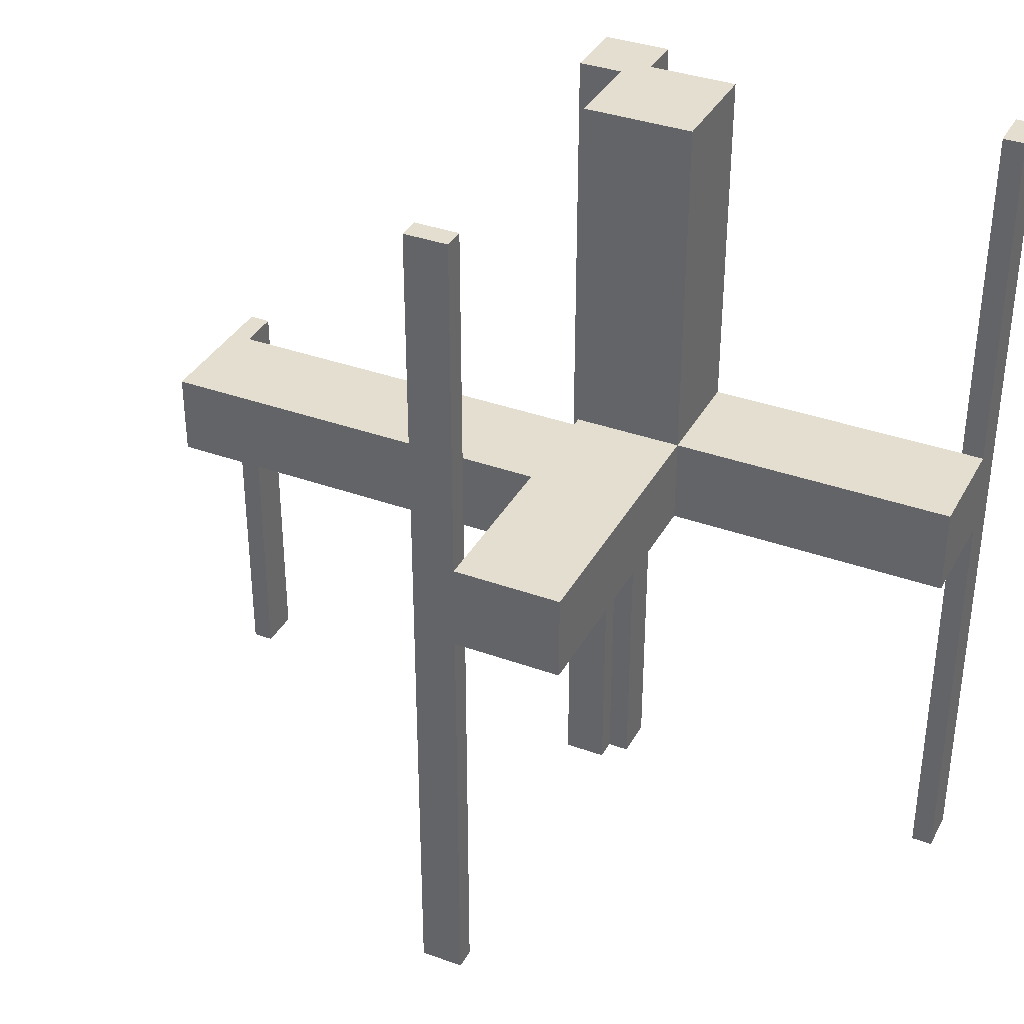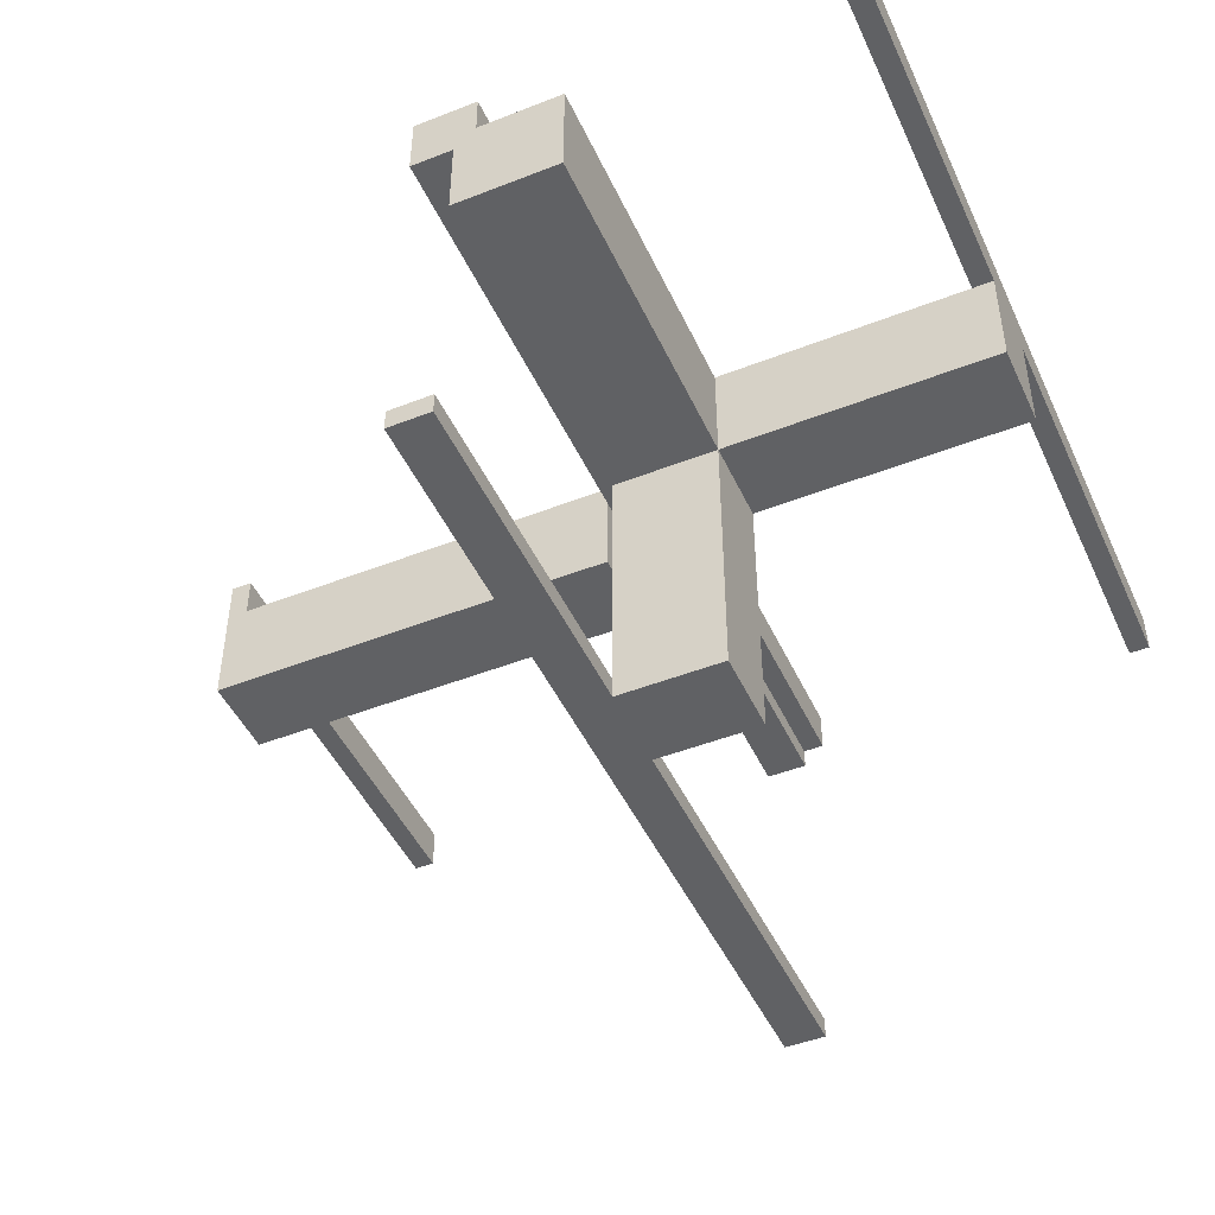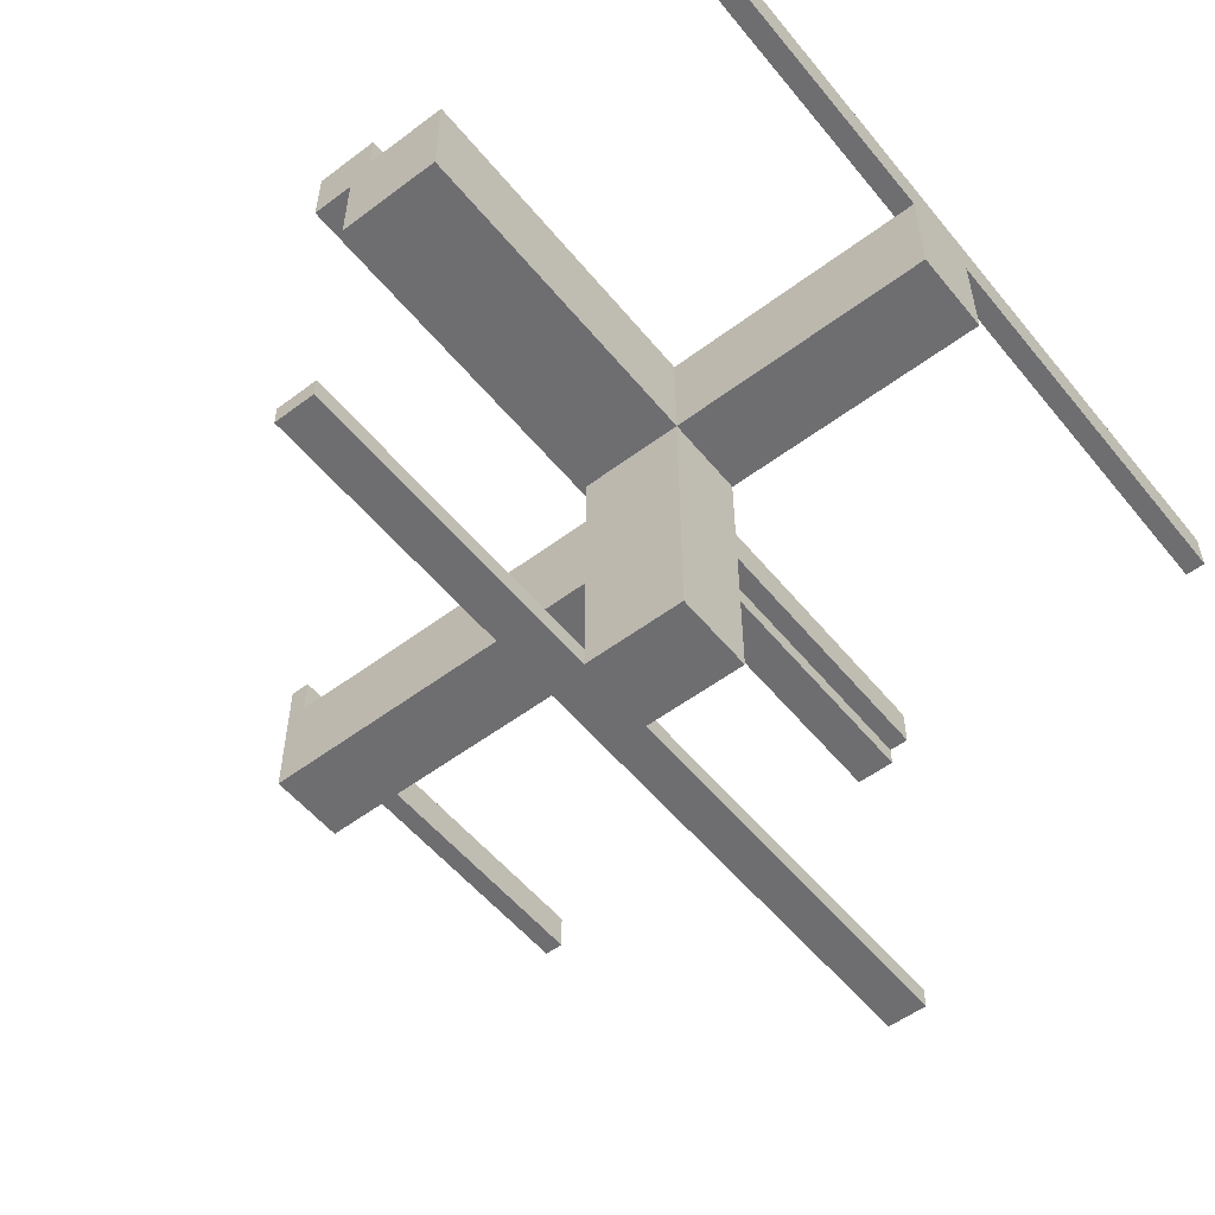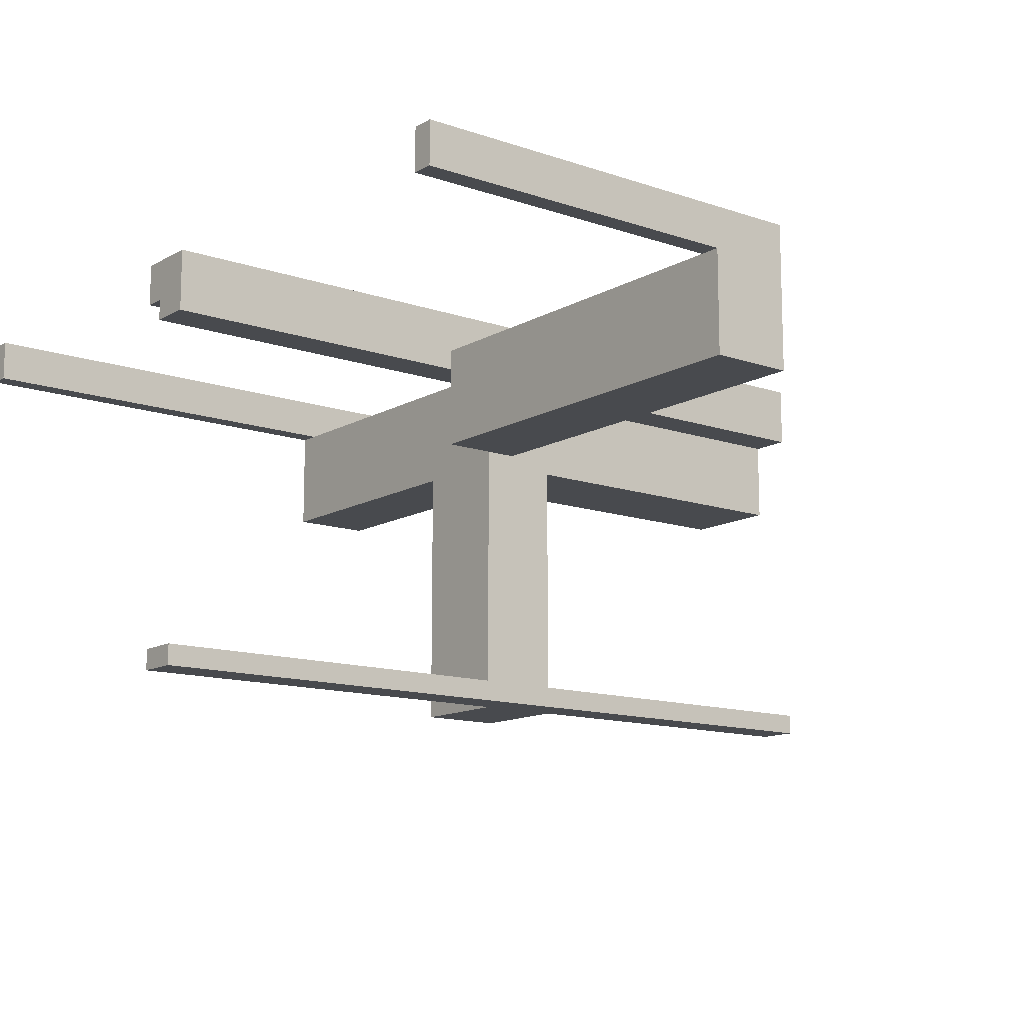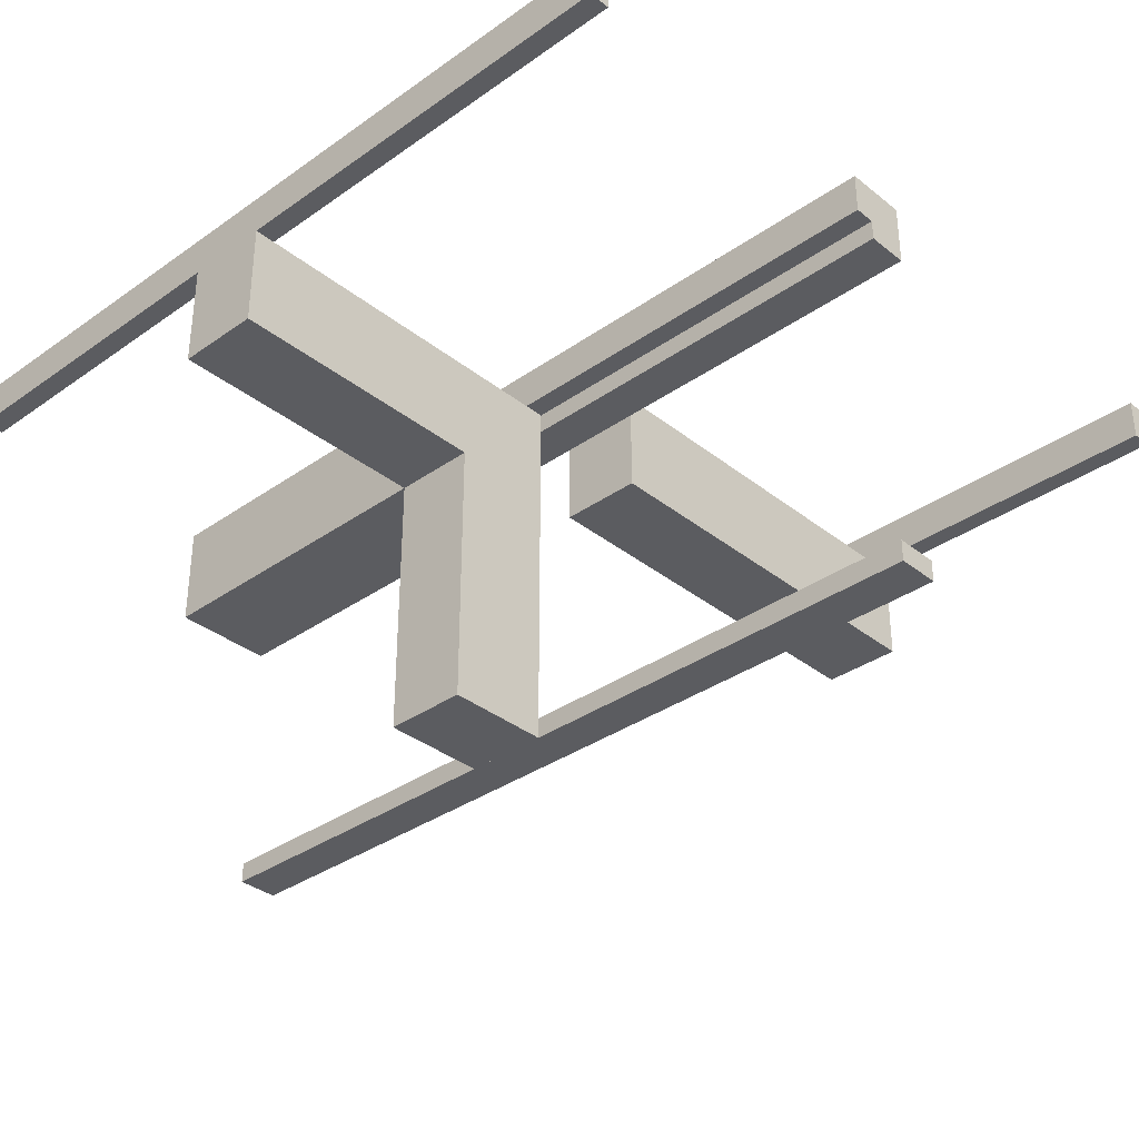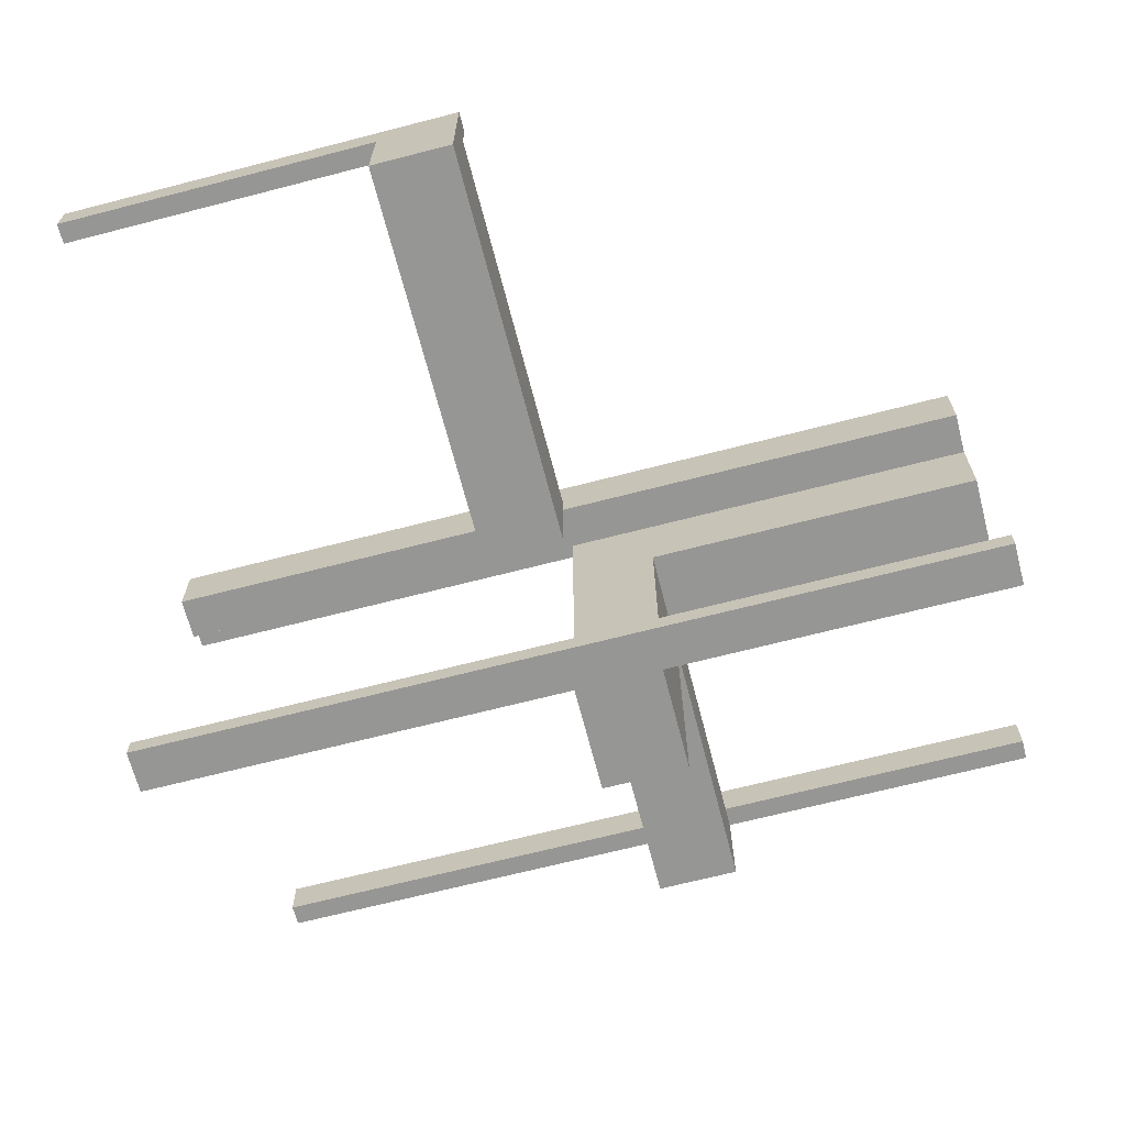
<metadata>
{"format":"obj","ext":"obj","renderer":"f3d","projection":"perspective","resolution":1024,"background":"white","views":[{"elev":35.8,"azim":25.5,"up":"+Z"},{"elev":-46.9,"azim":24.0,"up":"+Y"},{"elev":-54.4,"azim":38.5,"up":"+Y"},{"elev":-12.9,"azim":-128.2,"up":"+Y"},{"elev":-34.5,"azim":133.3,"up":"+Y"},{"elev":-67.7,"azim":-75.5,"up":"+Y"}]}
</metadata>
<code>
v 0 0 -0.5
v 0 0 0.5
v 0 -0.075 -0.5
v 0 -0.075 0.5
v 0 -0.475 -0.5
v 0 -0.475 0.5
v 0 -0.5 -0.5
v 0 -0.5 0.5
v 0 -0.175 0
v 0 -0.175 -0.1
v 0 -0.05 0
v 0 -0.05 -0.1
v -0.475 0 0
v -0.475 0 -0.5
v -0.475 -0.05 0
v -0.475 -0.05 -0.5
v 0.05 -0.075 -0.5
v 0.05 -0.075 0.5
v 0.05 -0.475 -0.5
v 0.05 -0.475 0.5
v 0.05 -0.5 0
v 0.05 -0.5 0.1
v 0.05 -0.5 -0.5
v 0.05 -0.5 0.5
v 0.05 -0.175 0
v 0.05 -0.175 0.1
v 0.05 -0.175 0.5
v 0.05 -0.05 0
v 0.05 -0.05 -0.5
v 0.05 -0.05 0.5
v 0.175 -0.1375 0
v 0.175 -0.1375 0.1
v 0.175 -0.0875 0
v 0.175 -0.0875 0.1
v 0.175 -0.5 0
v 0.175 -0.5 0.1
v 0.175 -0.175 0
v 0.175 -0.175 0.1
v 0.175 -0.175 0.5
v 0.175 -0.05 0
v 0.175 -0.05 0.1
v 0.175 -0.05 0.5
v -0.5 0 0
v -0.5 0 -0.5
v -0.5 -0.175 0
v -0.5 -0.175 -0.1
v -0.5 -0.05 0
v -0.5 -0.05 -0.5
v -0.5 -0.05 -0.1
v 0.5 0 -0.5
v 0.5 0 0.5
v 0.5 -0.175 0
v 0.5 -0.175 0.1
v 0.5 -0.05 0
v 0.5 -0.05 0.1
v 0.5 -0.05 -0.5
v 0.5 -0.05 0.5
v 0.0925 -0.1375 0
v 0.0925 -0.1375 0.1
v 0.0925 -0.175 0
v 0.0925 -0.175 0.1
v 0.1325 -0.1375 0
v 0.1325 -0.1375 0.1
v 0.1325 -0.175 0
v 0.1325 -0.175 0.1
v 0.475 0 -0.5
v 0.475 0 0.5
v 0.475 -0.05 -0.5
v 0.475 -0.05 0.5
v 0.075 0 -0.5
v 0.075 0 0.5
v 0.075 -0.05 -0.5
v 0.075 -0.05 0.5
v 0.1375 -0.1375 0
v 0.1375 -0.1375 0.1
v 0.1375 -0.0875 0
v 0.1375 -0.0875 0.1
f 48 44 14
f 16 14 13
f 47 43 44
f 47 48 16
f 47 15 13
f 43 13 14
f 9 10 12
f 45 47 49
f 47 11 12
f 46 10 9
f 49 12 10
f 47 45 9
f 14 16 48
f 13 15 16
f 44 48 47
f 16 15 47
f 13 43 47
f 14 44 43
f 12 11 9
f 49 46 45
f 12 49 47
f 9 45 46
f 10 46 49
f 9 11 47
f 56 50 66
f 66 68 56
f 69 67 51
f 51 57 69
f 57 51 50
f 50 56 57
f 68 66 67
f 67 69 68
f 66 50 51
f 51 67 66
f 68 69 57
f 57 56 68
f 73 71 70
f 70 72 73
f 29 30 73
f 73 72 29
f 17 3 4
f 4 18 17
f 17 18 30
f 30 29 17
f 70 71 2
f 2 1 70
f 1 2 4
f 4 3 1
f 72 70 29
f 1 29 70
f 17 29 3
f 1 3 29
f 18 4 30
f 2 30 4
f 73 30 71
f 2 71 30
f 19 5 7
f 7 23 19
f 24 8 6
f 6 20 24
f 20 6 5
f 5 19 20
f 23 7 8
f 8 24 23
f 7 5 6
f 6 8 7
f 23 24 20
f 20 19 23
f 32 31 74
f 74 75 32
f 75 74 76
f 76 77 75
f 77 76 33
f 33 34 77
f 34 33 40
f 40 41 34
f 38 37 31
f 31 32 38
f 54 33 31
f 31 52 54
f 37 52 31
f 54 40 33
f 33 76 74
f 74 31 33
f 53 55 54
f 54 52 53
f 55 41 40
f 40 54 55
f 52 37 38
f 38 53 52
f 55 53 32
f 32 34 55
f 55 34 41
f 32 53 38
f 75 77 34
f 34 32 75
f 65 63 62
f 62 64 65
f 60 58 59
f 59 61 60
f 59 58 62
f 62 63 59
f 36 38 37
f 37 35 36
f 21 25 26
f 26 22 21
f 26 25 60
f 60 61 26
f 65 64 37
f 37 38 65
f 21 35 64
f 37 64 35
f 64 62 58
f 64 58 60
f 60 25 21
f 64 60 21
f 65 61 59
f 61 22 26
f 22 61 65
f 22 65 36
f 38 36 65
f 59 63 65
f 35 21 22
f 22 36 35
f 40 42 30
f 30 28 40
f 28 30 27
f 27 25 28
f 25 27 39
f 39 37 25
f 37 39 42
f 42 40 37
f 39 27 30
f 30 42 39
f 40 28 25
f 25 37 40

</code>
